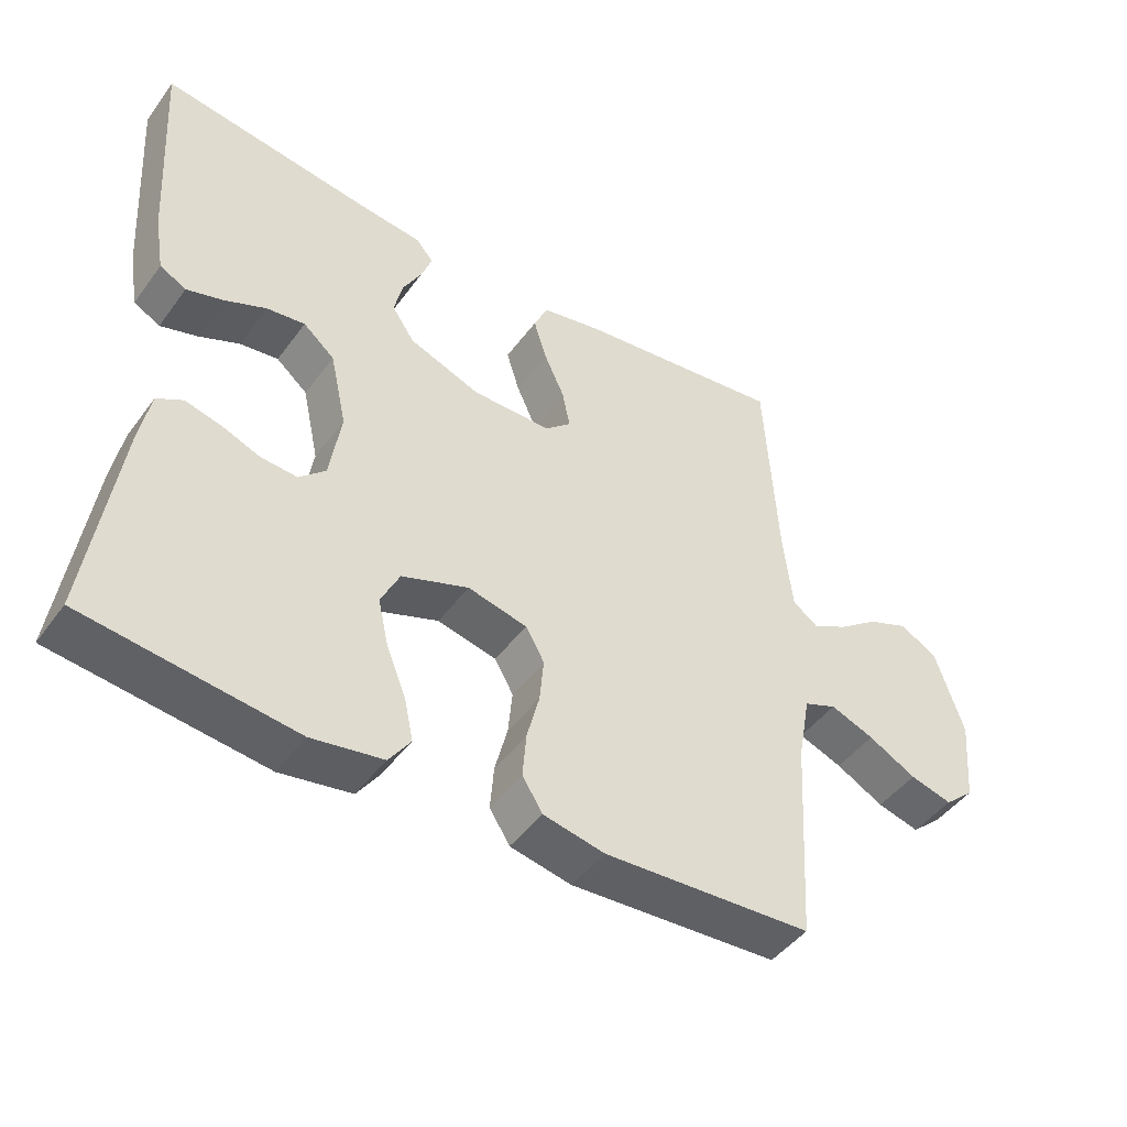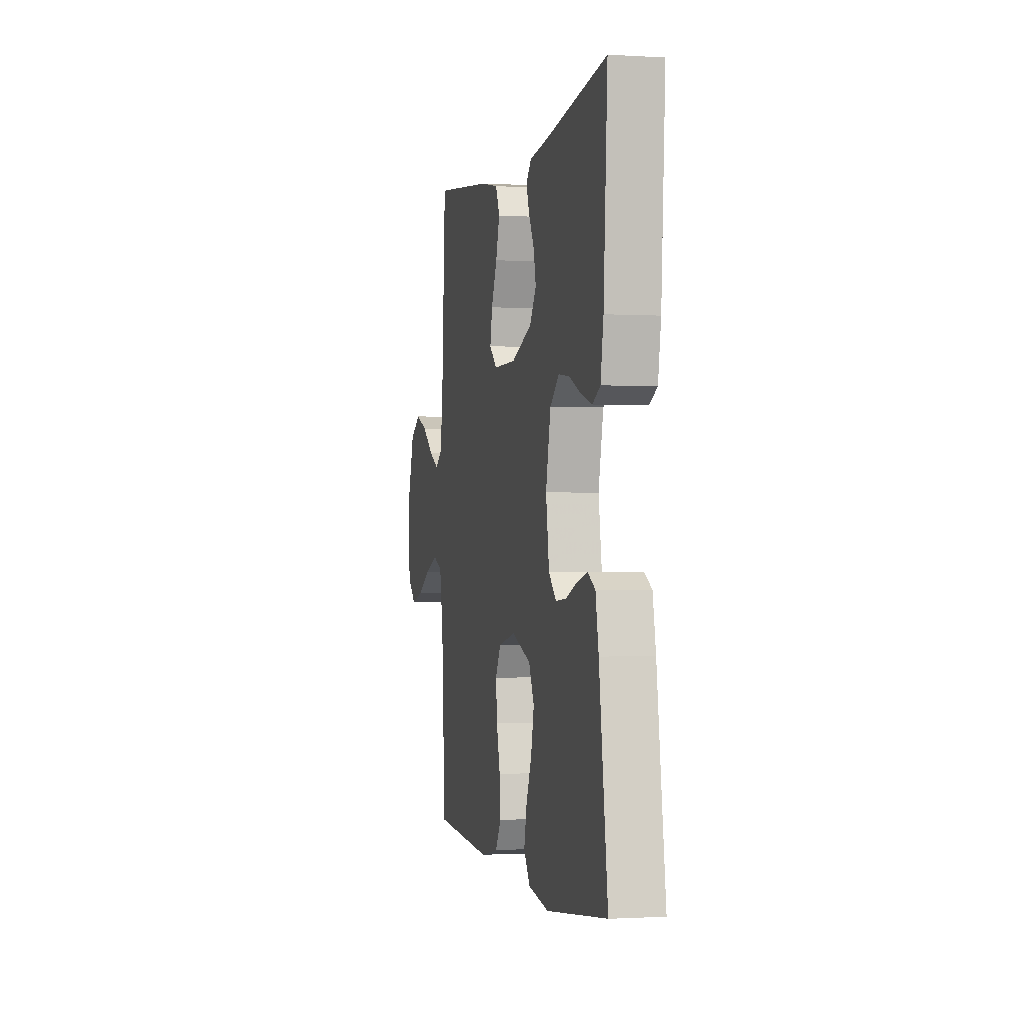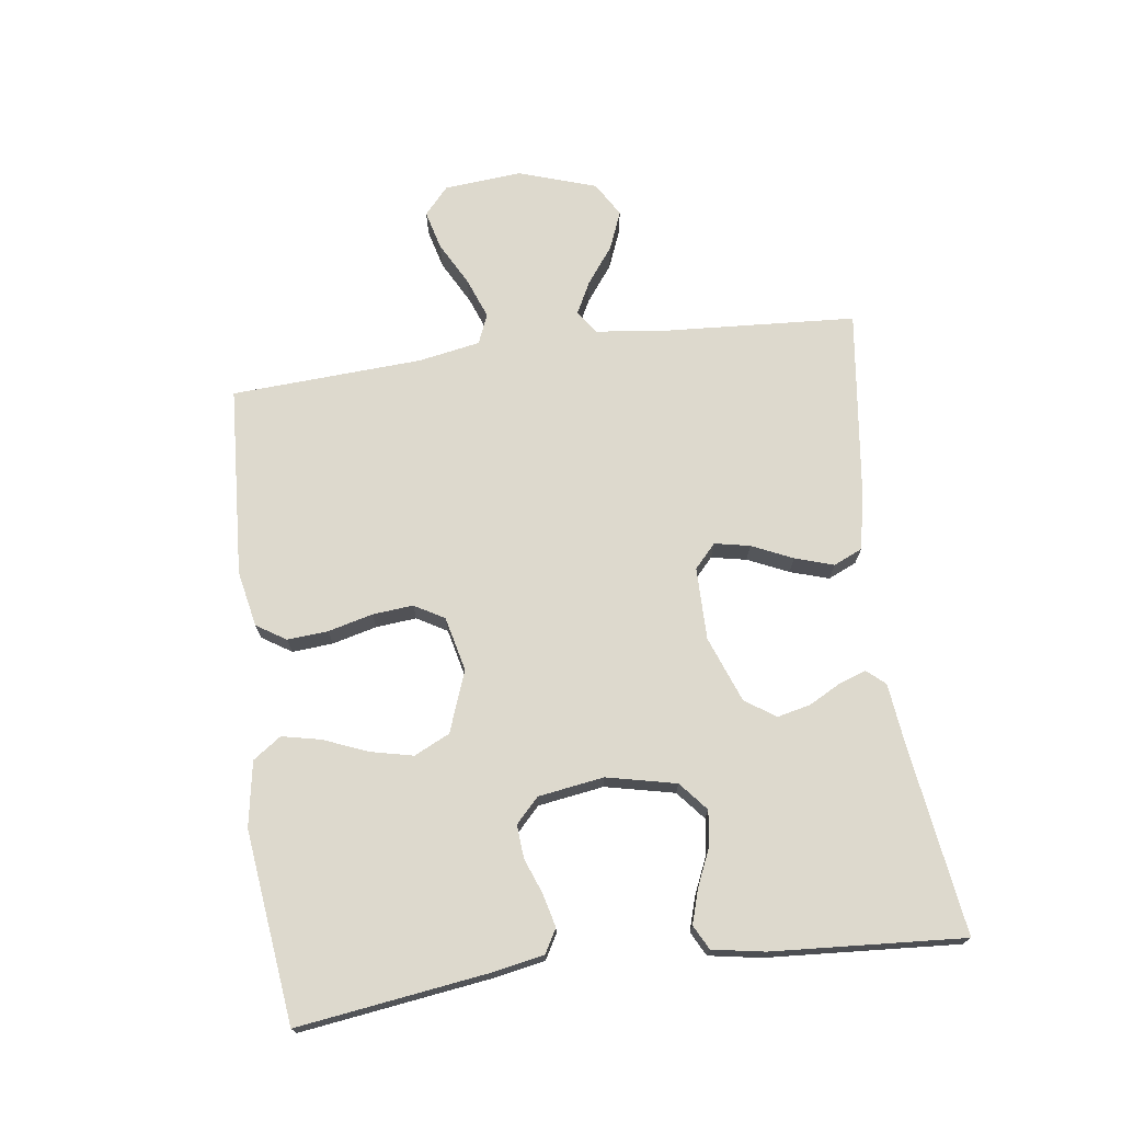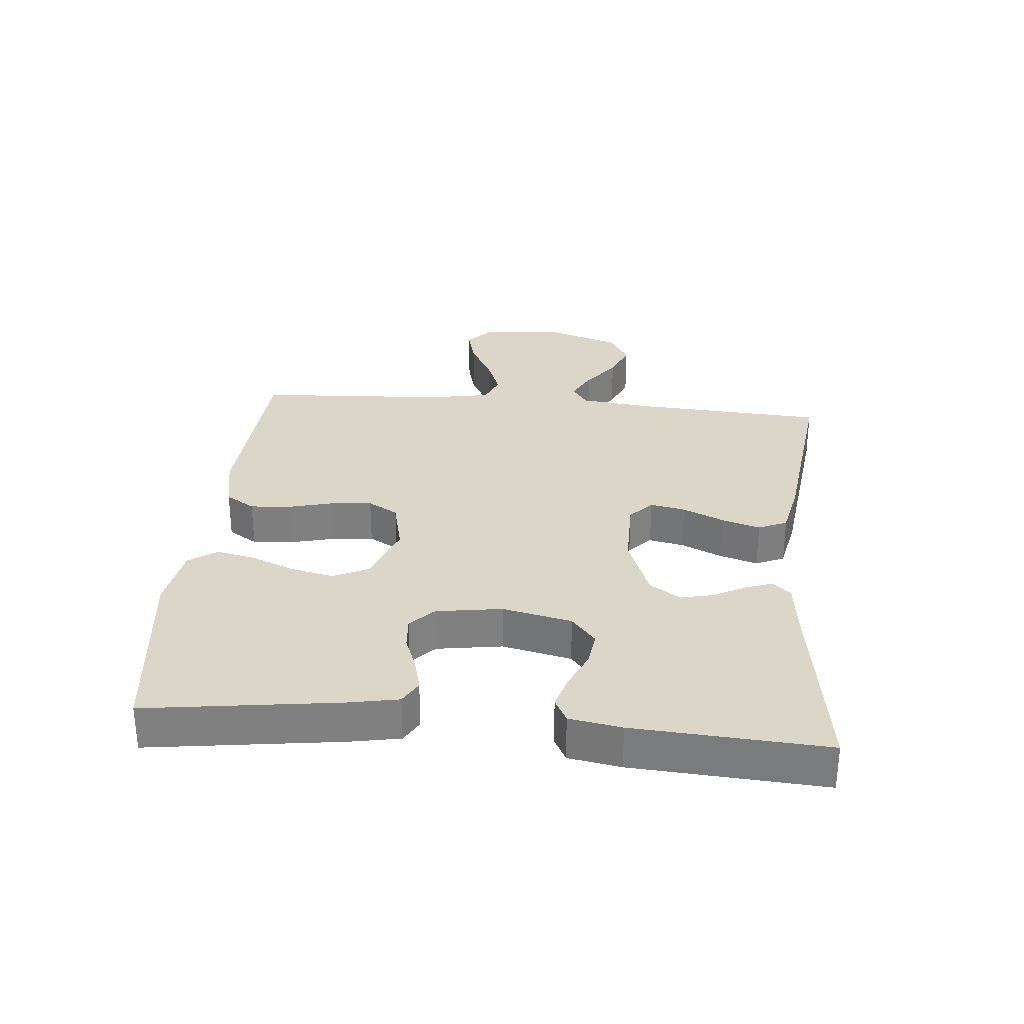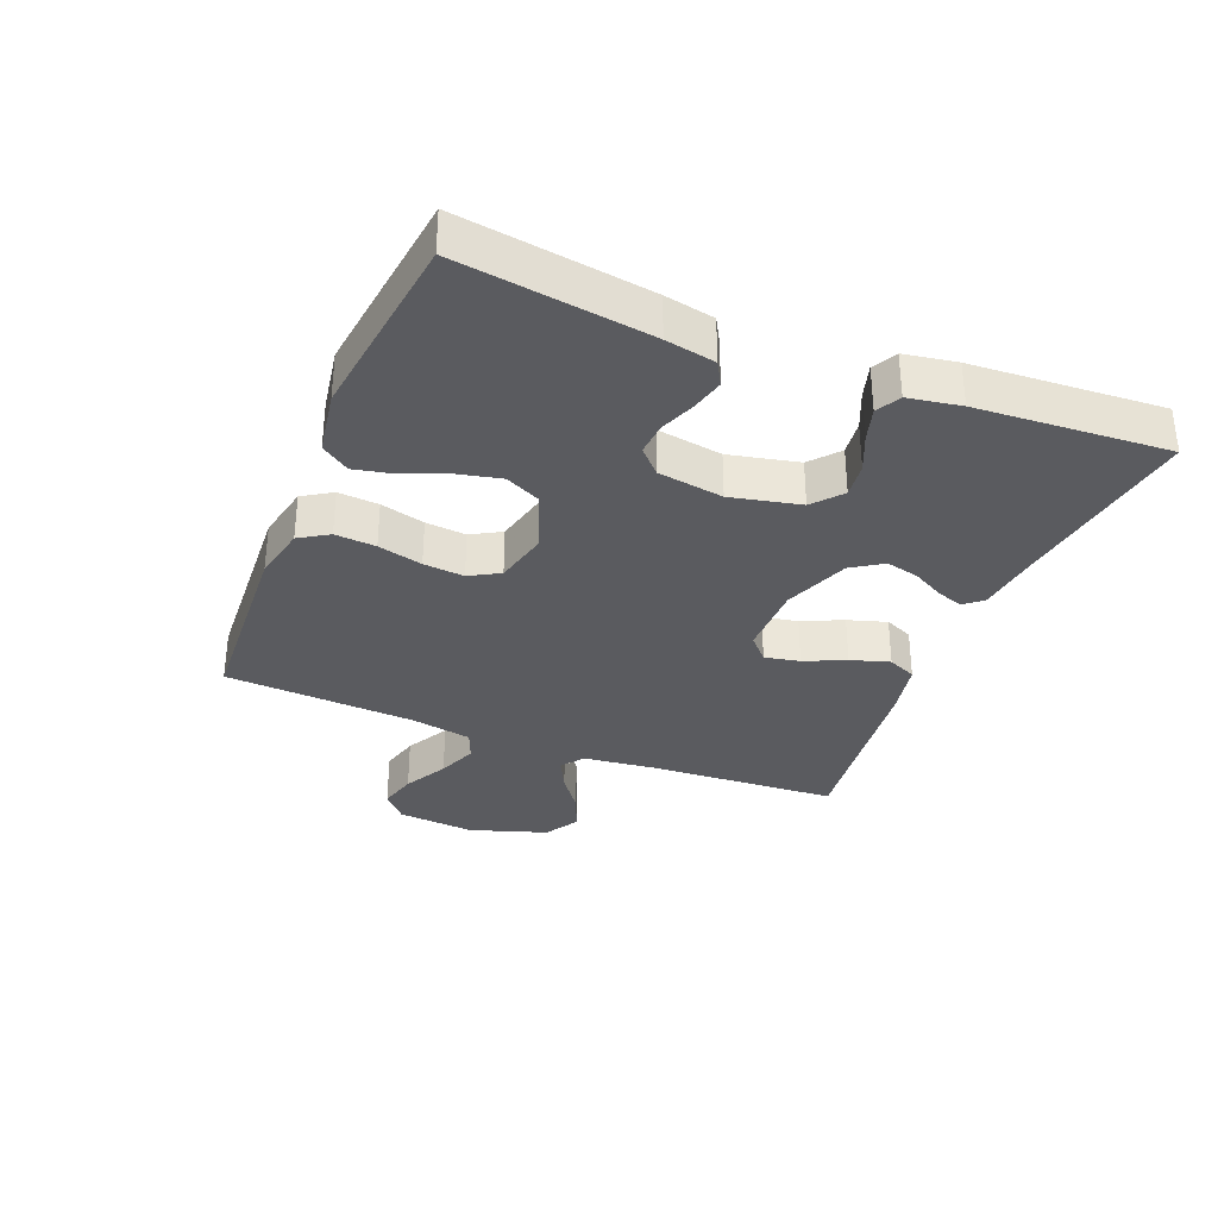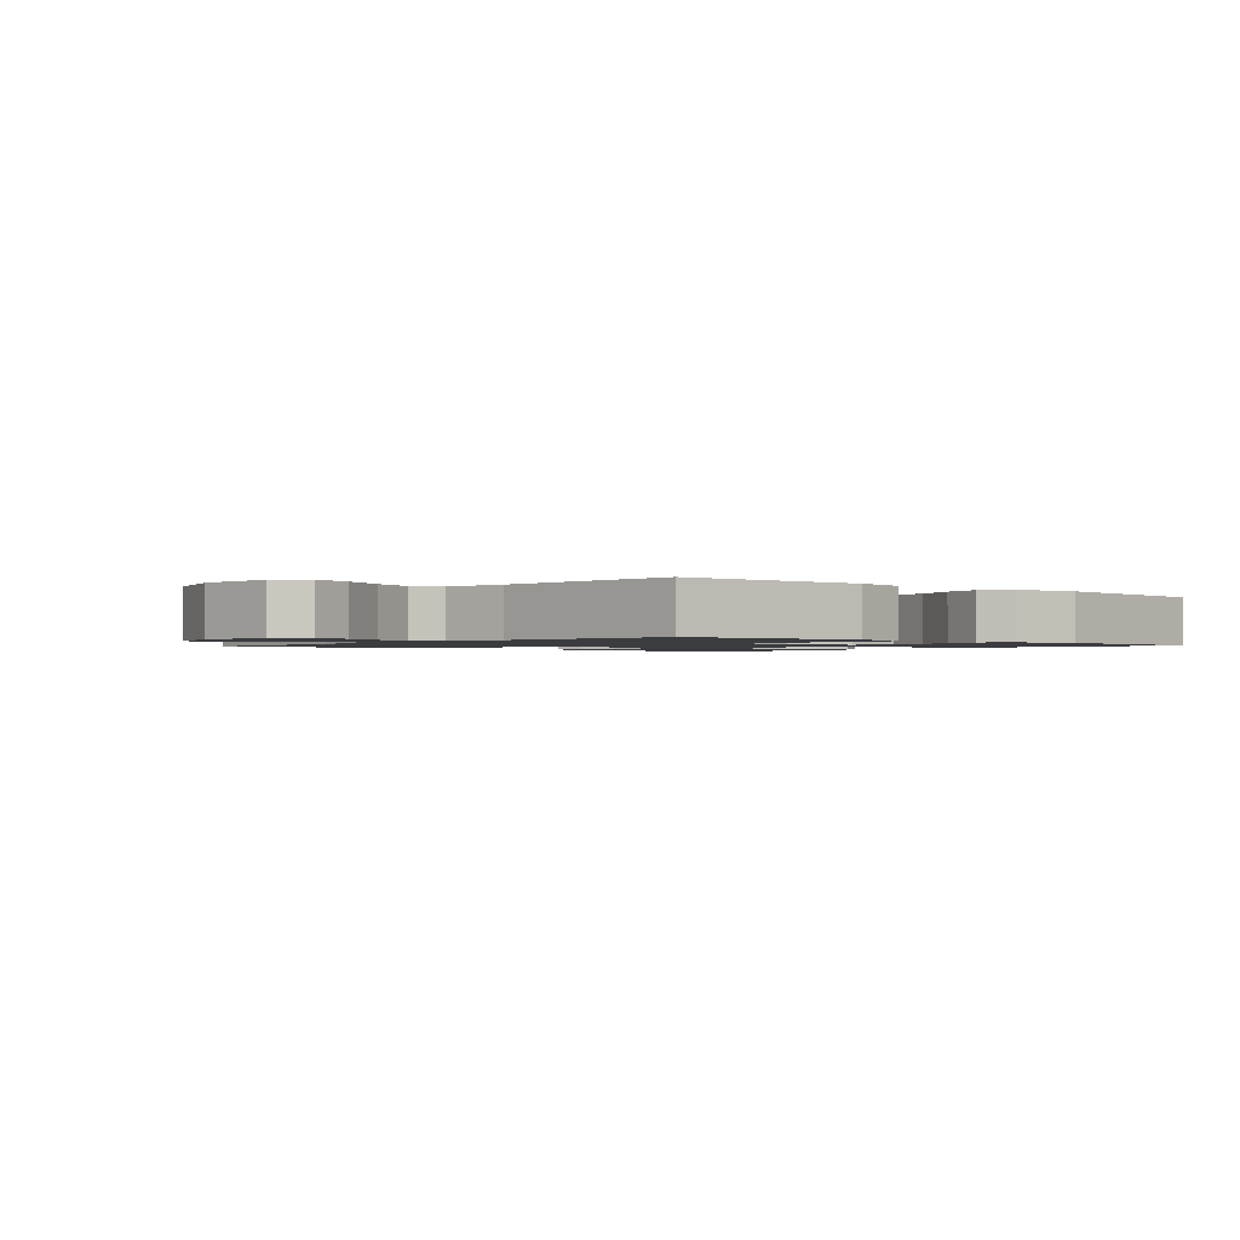
<metadata>
{"format":"obj","ext":"obj","renderer":"f3d","projection":"perspective","resolution":1024,"background":"white","views":[{"elev":-46.1,"azim":-34.2,"up":"+Z"},{"elev":-1.1,"azim":-102.6,"up":"+Z"},{"elev":72.0,"azim":-97.5,"up":"+Y"},{"elev":30.2,"azim":-84.7,"up":"+Y"},{"elev":-33.0,"azim":-112.0,"up":"+Y"},{"elev":-1.5,"azim":138.8,"up":"+Y"}]}
</metadata>
<code>
v -0.5 0.07 -0.5
v -0.458 0.07 -0.2
v -0.443 0.07 -0.122
v -0.406 0.07 -0.101
v -0.354 0.07 -0.114
v -0.299 0.07 -0.135
v -0.247 0.07 -0.139
v -0.209 0.07 -0.103
v -0.193 0.07 0
v -0.217 0.07 0.109
v -0.262 0.07 0.147
v -0.317 0.07 0.14
v -0.376 0.07 0.114
v -0.429 0.07 0.098
v -0.467 0.07 0.118
v -0.481 0.07 0.2
v -0.5 0.07 0.5
v -0.2 0.07 0.457
v -0.106 0.07 0.446
v -0.081 0.07 0.417
v -0.096 0.07 0.375
v -0.123 0.07 0.325
v -0.135 0.07 0.273
v -0.103 0.07 0.225
v 0 0.07 0.186
v 0.114 0.07 0.186
v 0.151 0.07 0.22
v 0.14 0.07 0.275
v 0.111 0.07 0.339
v 0.092 0.07 0.4
v 0.112 0.07 0.445
v 0.2 0.07 0.463
v 0.5 0.07 0.5
v 0.518 0.07 0.2
v 0.531 0.07 0.087
v 0.567 0.07 0.061
v 0.618 0.07 0.087
v 0.676 0.07 0.13
v 0.736 0.07 0.154
v 0.79 0.07 0.122
v 0.83 0.07 0
v 0.819 0.07 -0.123
v 0.776 0.07 -0.161
v 0.715 0.07 -0.145
v 0.646 0.07 -0.108
v 0.583 0.07 -0.084
v 0.536 0.07 -0.103
v 0.518 0.07 -0.2
v 0.5 0.07 -0.5
v 0.2 0.07 -0.517
v 0.112 0.07 -0.499
v 0.083 0.07 -0.453
v 0.088 0.07 -0.389
v 0.106 0.07 -0.319
v 0.112 0.07 -0.255
v 0.085 0.07 -0.208
v 0 0.07 -0.188
v -0.096 0.07 -0.223
v -0.123 0.07 -0.279
v -0.108 0.07 -0.346
v -0.08 0.07 -0.415
v -0.067 0.07 -0.476
v -0.098 0.07 -0.52
v -0.2 0.07 -0.537
v -0.5 0 -0.5
v -0.458 0 -0.2
v -0.443 0 -0.122
v -0.406 0 -0.101
v -0.354 0 -0.114
v -0.299 0 -0.135
v -0.247 0 -0.139
v -0.209 0 -0.103
v -0.193 0 0
v -0.217 0 0.109
v -0.262 0 0.147
v -0.317 0 0.14
v -0.376 0 0.114
v -0.429 0 0.098
v -0.467 0 0.118
v -0.481 0 0.2
v -0.5 0 0.5
v -0.2 0 0.457
v -0.106 0 0.446
v -0.081 0 0.417
v -0.096 0 0.375
v -0.123 0 0.325
v -0.135 0 0.273
v -0.103 0 0.225
v 0 0 0.186
v 0.114 0 0.186
v 0.151 0 0.22
v 0.14 0 0.275
v 0.111 0 0.339
v 0.092 0 0.4
v 0.112 0 0.445
v 0.2 0 0.463
v 0.5 0 0.5
v 0.518 0 0.2
v 0.531 0 0.087
v 0.567 0 0.061
v 0.618 0 0.087
v 0.676 0 0.13
v 0.736 0 0.154
v 0.79 0 0.122
v 0.83 0 0
v 0.819 0 -0.123
v 0.776 0 -0.161
v 0.715 0 -0.145
v 0.646 0 -0.108
v 0.583 0 -0.084
v 0.536 0 -0.103
v 0.518 0 -0.2
v 0.5 0 -0.5
v 0.2 0 -0.517
v 0.112 0 -0.499
v 0.083 0 -0.453
v 0.088 0 -0.389
v 0.106 0 -0.319
v 0.112 0 -0.255
v 0.085 0 -0.208
v 0 0 -0.188
v -0.096 0 -0.223
v -0.123 0 -0.279
v -0.108 0 -0.346
v -0.08 0 -0.415
v -0.067 0 -0.476
v -0.098 0 -0.52
v -0.2 0 -0.537
f 60 61 62 63
f 59 60 63 64
f 51 52 53 54
f 51 54 55
f 48 49 50 51
f 47 48 51 55
f 46 47 55 56
f 42 43 44 45
f 42 45 46
f 41 42 46
f 37 38 39 40
f 36 37 40 41
f 31 32 33 34
f 31 34 35
f 28 29 30 31
f 27 28 31 35
f 26 27 35 36
f 19 20 21 22
f 18 19 22 23
f 17 18 23
f 16 17 23 24
f 12 13 14 15
f 12 15 16 24
f 3 4 5 6
f 1 2 3 6
f 59 64 1 6
f 58 59 6 7
f 57 58 7 8
f 56 57 8 9
f 36 41 46 56
f 25 26 36 56
f 25 56 9 10
f 11 12 24 25
f 10 11 25
f 127 126 125 124
f 128 127 124 123
f 118 117 116 115
f 119 118 115
f 115 114 113 112
f 119 115 112 111
f 120 119 111 110
f 109 108 107 106
f 110 109 106
f 110 106 105
f 104 103 102 101
f 105 104 101 100
f 98 97 96 95
f 99 98 95
f 95 94 93 92
f 99 95 92 91
f 100 99 91 90
f 86 85 84 83
f 87 86 83 82
f 87 82 81
f 88 87 81 80
f 79 78 77 76
f 88 80 79 76
f 70 69 68 67
f 70 67 66 65
f 70 65 128 123
f 71 70 123 122
f 72 71 122 121
f 73 72 121 120
f 120 110 105 100
f 120 100 90 89
f 74 73 120 89
f 89 88 76 75
f 89 75 74
f 1 65 66 2
f 2 66 67 3
f 3 67 68 4
f 4 68 69 5
f 5 69 70 6
f 6 70 71 7
f 7 71 72 8
f 8 72 73 9
f 9 73 74 10
f 10 74 75 11
f 11 75 76 12
f 12 76 77 13
f 13 77 78 14
f 14 78 79 15
f 15 79 80 16
f 16 80 81 17
f 17 81 82 18
f 18 82 83 19
f 19 83 84 20
f 20 84 85 21
f 21 85 86 22
f 22 86 87 23
f 23 87 88 24
f 24 88 89 25
f 25 89 90 26
f 26 90 91 27
f 27 91 92 28
f 28 92 93 29
f 29 93 94 30
f 30 94 95 31
f 31 95 96 32
f 32 96 97 33
f 33 97 98 34
f 34 98 99 35
f 35 99 100 36
f 36 100 101 37
f 37 101 102 38
f 38 102 103 39
f 39 103 104 40
f 40 104 105 41
f 41 105 106 42
f 42 106 107 43
f 43 107 108 44
f 44 108 109 45
f 45 109 110 46
f 46 110 111 47
f 47 111 112 48
f 48 112 113 49
f 49 113 114 50
f 50 114 115 51
f 51 115 116 52
f 52 116 117 53
f 53 117 118 54
f 54 118 119 55
f 55 119 120 56
f 56 120 121 57
f 57 121 122 58
f 58 122 123 59
f 59 123 124 60
f 60 124 125 61
f 61 125 126 62
f 62 126 127 63
f 63 127 128 64
f 64 128 65 1

</code>
